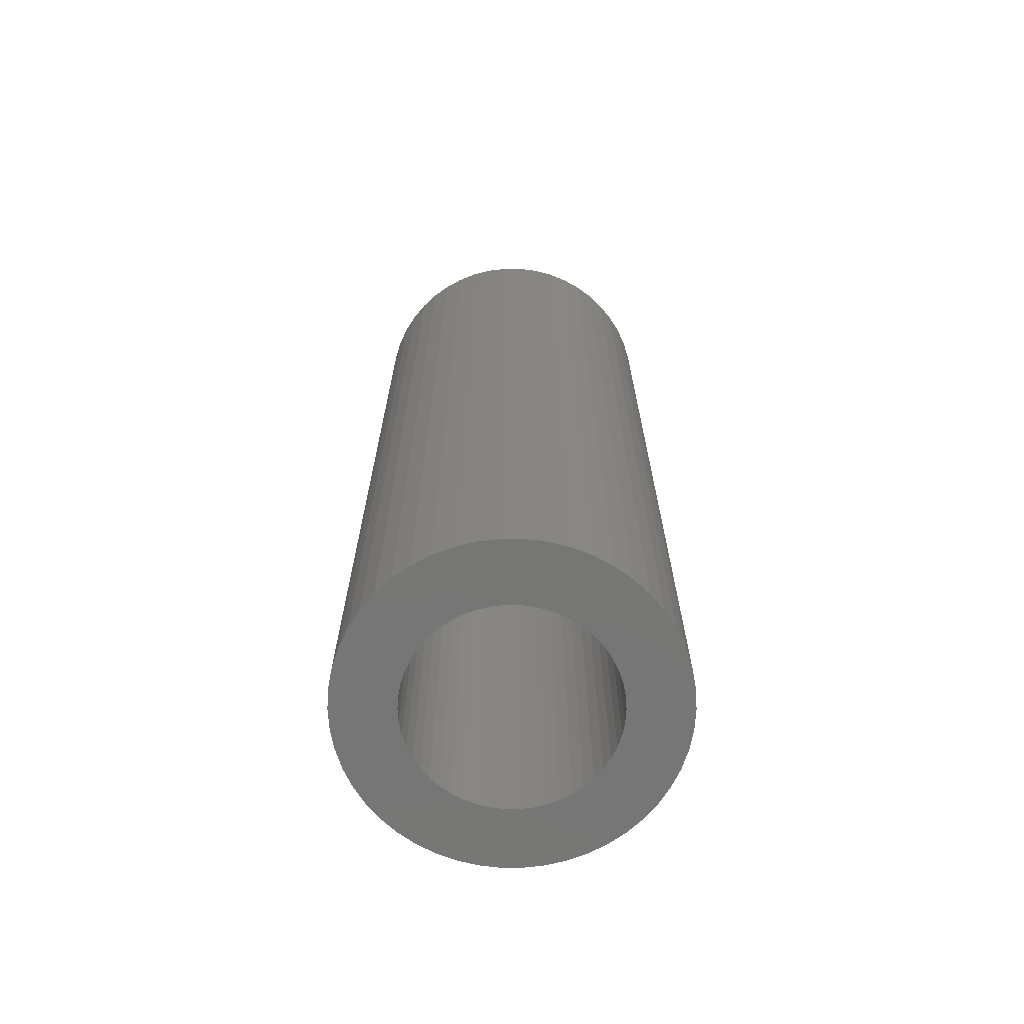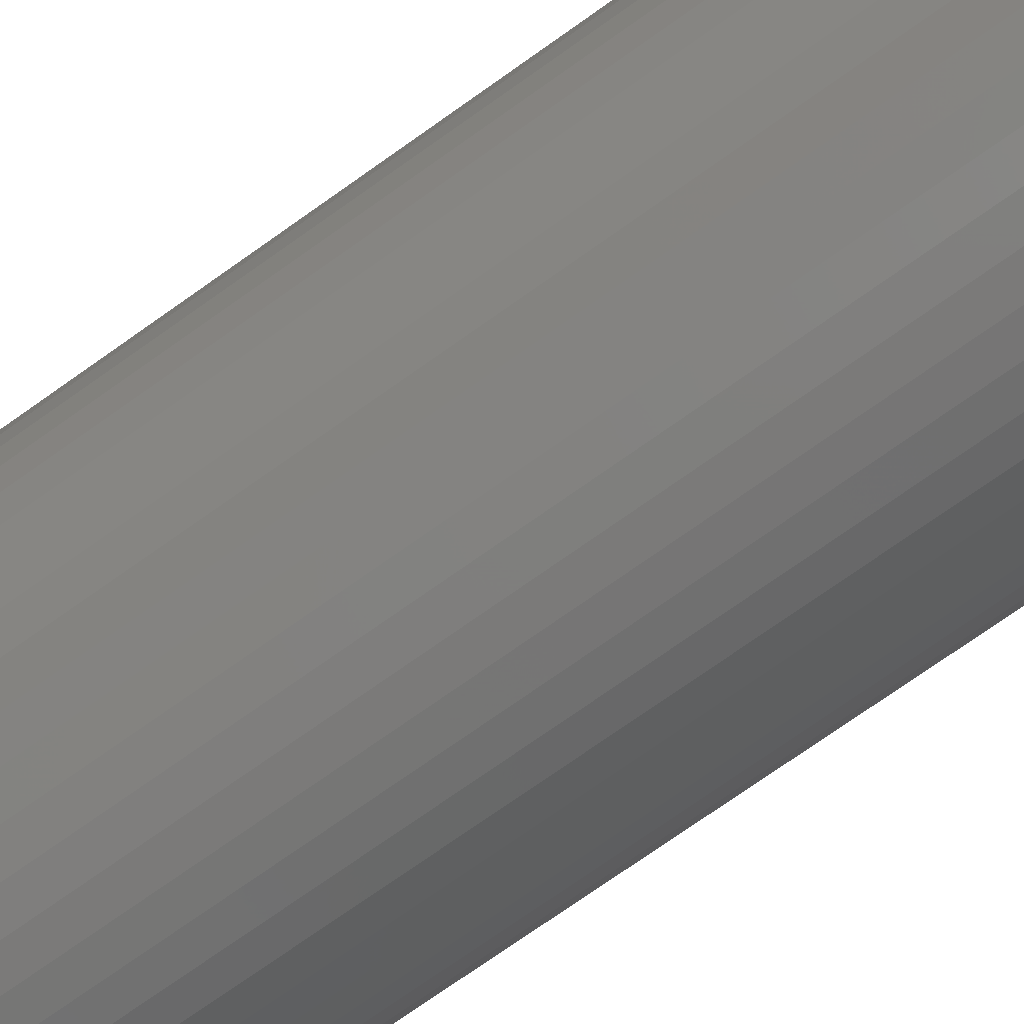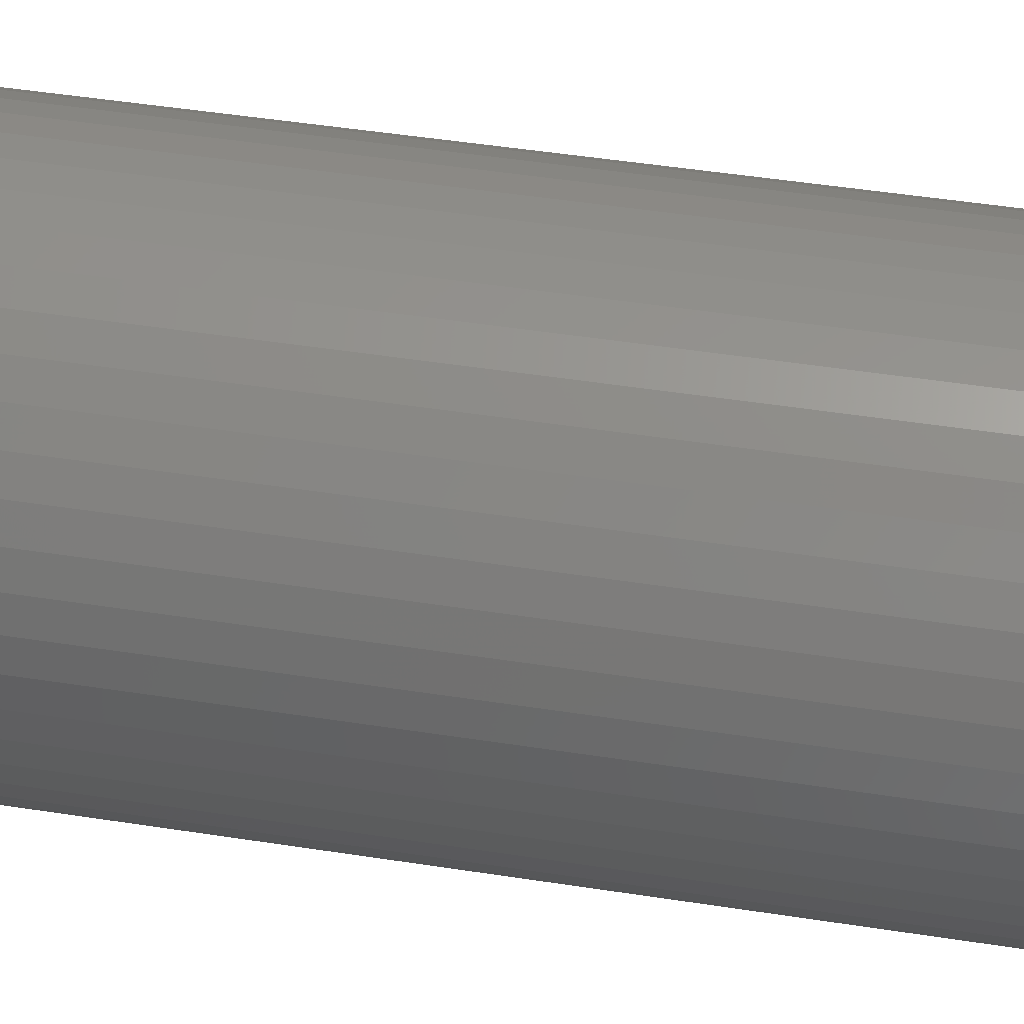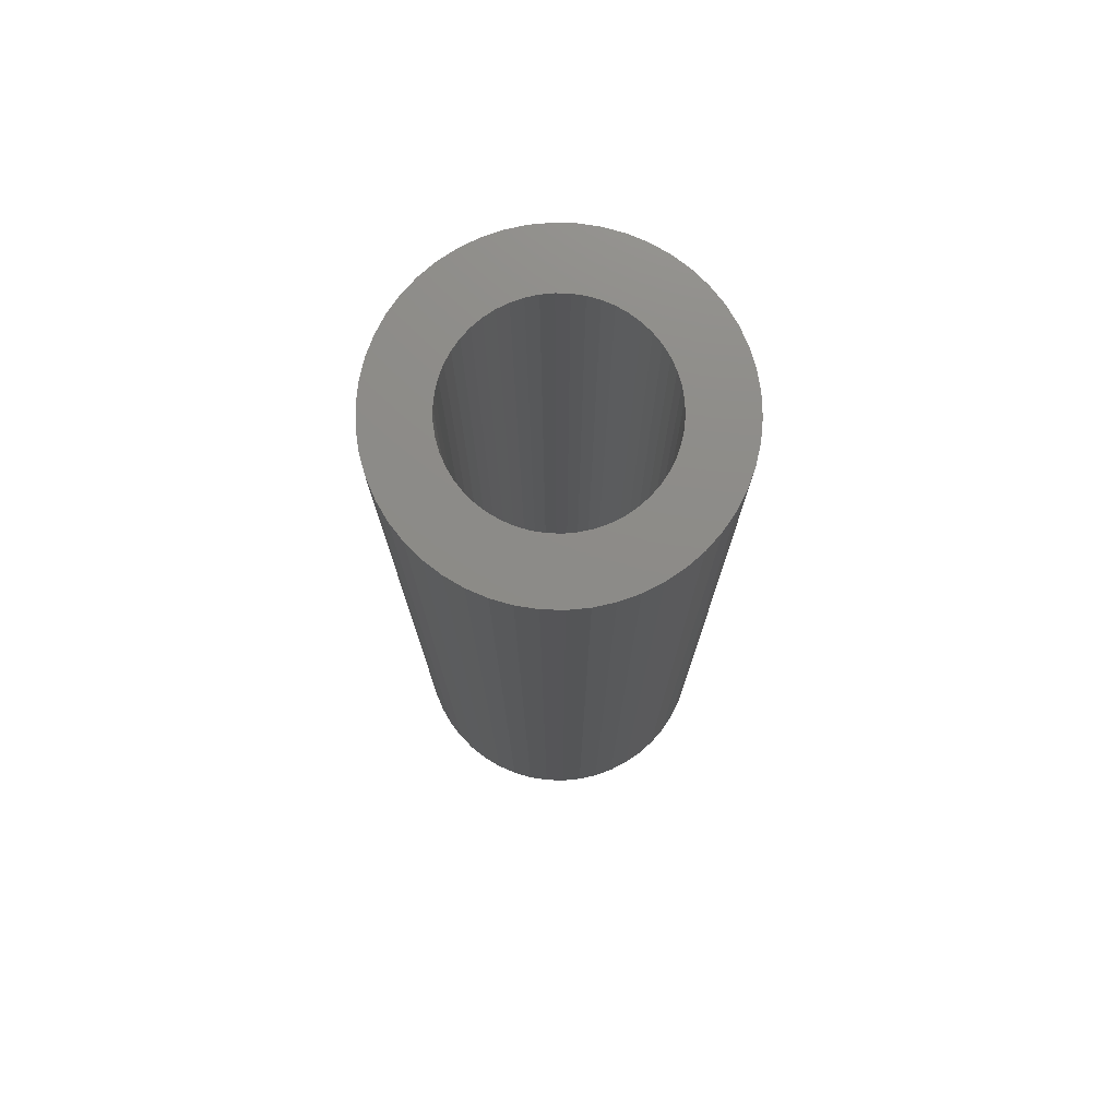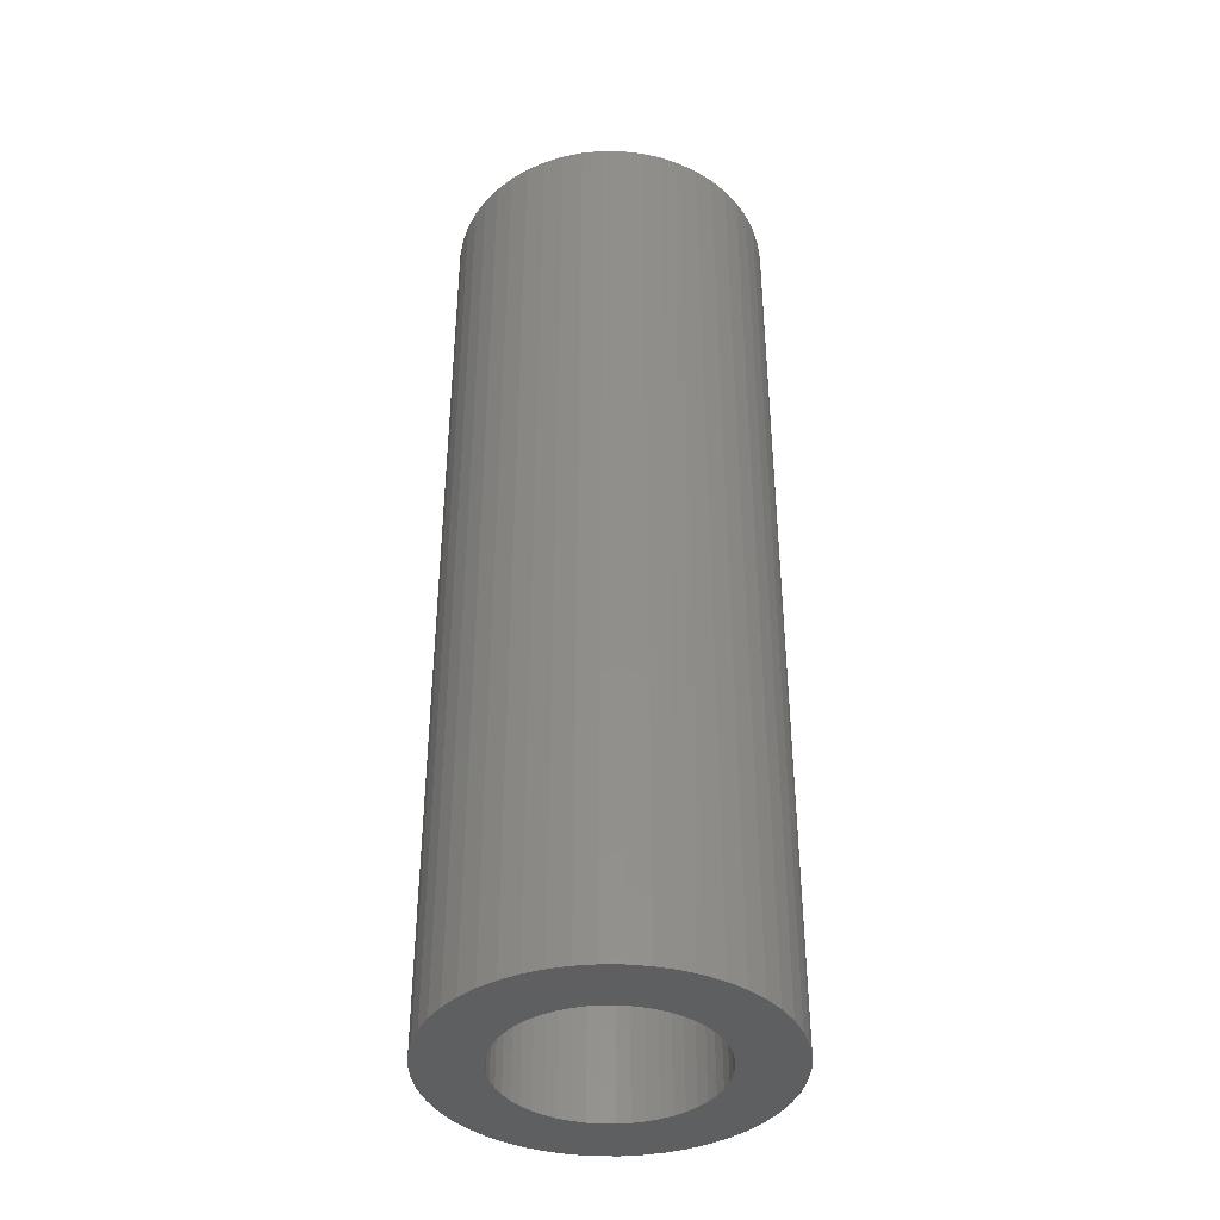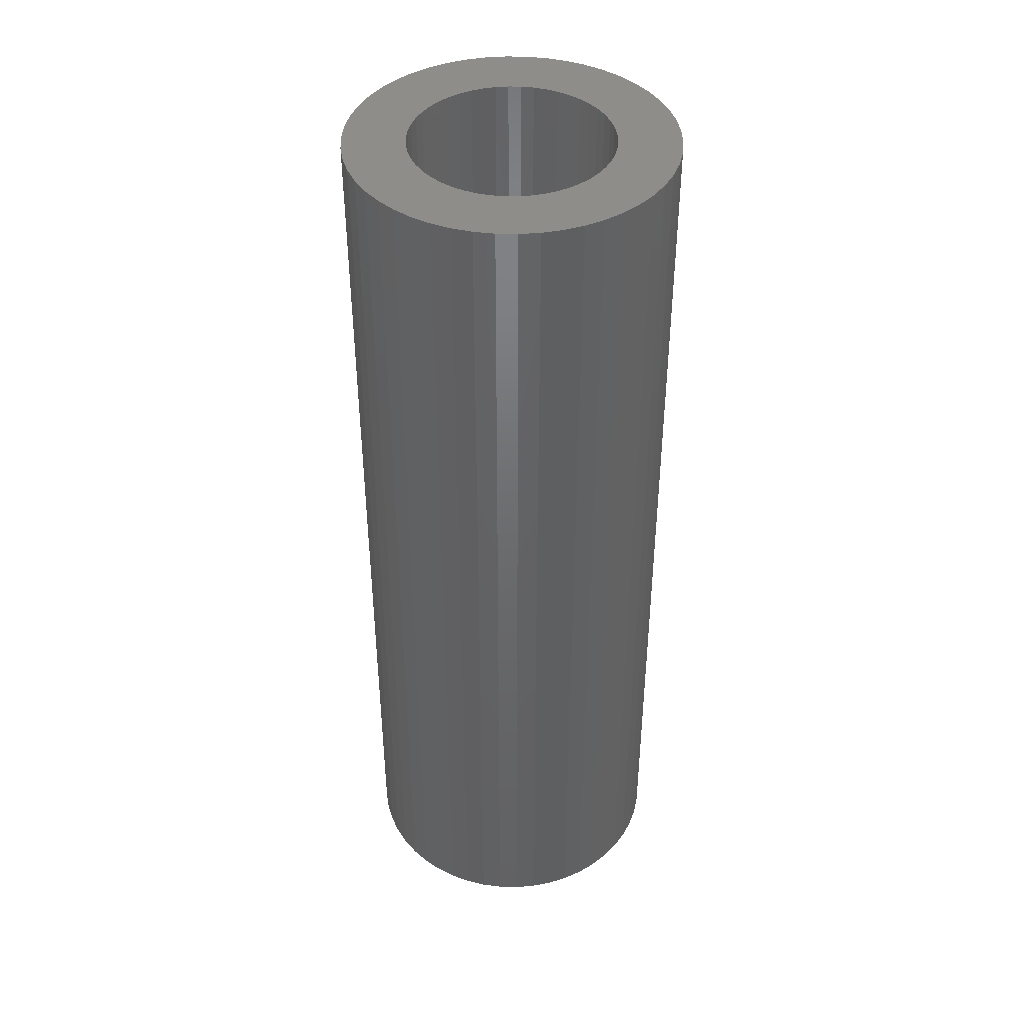
<metadata>
{"format":"stl","ext":"stl","renderer":"f3d","projection":"perspective","resolution":1024,"background":"white","views":[{"elev":-68.6,"azim":7.1,"up":"+Z"},{"elev":-73.6,"azim":125.4,"up":"+Y"},{"elev":43.4,"azim":-79.3,"up":"+Y"},{"elev":75.7,"azim":-34.2,"up":"+Z"},{"elev":-39.5,"azim":-58.3,"up":"+Z"},{"elev":42.0,"azim":-171.2,"up":"+Z"}]}
</metadata>
<code>
# stl→obj: 200 verts, 400 faces
v 14.5 0 42.5
v 14.39 1.817 -42.5
v 14.39 1.817 42.5
v 14.5 0 -42.5
v -14.5 0 -42.5
v -14.39 1.817 42.5
v -14.39 1.817 -42.5
v -14.5 0 42.5
v 0.9105 14.47 -42.5
v -0.9105 14.47 42.5
v 0.9105 14.47 42.5
v -0.9105 14.47 -42.5
v -0.9105 -14.47 -42.5
v 0.9105 -14.47 42.5
v -0.9105 -14.47 42.5
v 0.9105 -14.47 -42.5
v 10.57 9.926 -42.5
v 9.243 11.17 42.5
v 10.57 9.926 42.5
v 9.243 11.17 -42.5
v -9.243 11.17 -42.5
v -10.57 9.926 42.5
v -9.243 11.17 42.5
v -10.57 9.926 -42.5
v -4.481 13.79 -42.5
v -6.174 13.12 42.5
v -4.481 13.79 42.5
v -6.174 13.12 -42.5
v 13.48 5.338 42.5
v 12.71 6.985 -42.5
v 12.71 6.985 42.5
v 13.48 5.338 -42.5
v 14.04 3.606 -42.5
v 14.04 3.606 42.5
v 6.174 13.12 -42.5
v 4.481 13.79 42.5
v 6.174 13.12 42.5
v 4.481 13.79 -42.5
v 2.717 14.24 42.5
v 2.717 14.24 -42.5
v 7.769 12.24 -42.5
v 7.769 12.24 42.5
v -13.48 5.338 -42.5
v -12.71 6.985 42.5
v -12.71 6.985 -42.5
v -13.48 5.338 42.5
v -14.04 3.606 -42.5
v -14.04 3.606 42.5
v -2.717 14.24 42.5
v -2.717 14.24 -42.5
v 2.717 -14.24 42.5
v 2.717 -14.24 -42.5
v 11.73 8.523 42.5
v 11.73 8.523 -42.5
v -11.73 8.523 42.5
v -11.73 8.523 -42.5
v 9 0 42.5
v 8.929 1.128 42.5
v 14.39 -1.817 42.5
v 8.717 2.238 42.5
v 8.929 -1.128 42.5
v 8.368 3.313 42.5
v 14.04 -3.606 42.5
v 7.887 4.336 42.5
v 8.717 -2.238 42.5
v 7.281 5.29 42.5
v 13.48 -5.338 42.5
v 6.561 6.161 42.5
v 8.368 -3.313 42.5
v 12.71 -6.985 42.5
v 5.737 6.935 42.5
v 4.822 7.599 42.5
v 3.832 8.143 42.5
v 2.781 8.56 42.5
v 1.686 8.841 42.5
v 0.5651 8.982 42.5
v -0.5651 8.982 42.5
v -1.686 8.841 42.5
v -2.781 8.56 42.5
v -3.832 8.143 42.5
v -4.822 7.599 42.5
v -7.769 12.24 42.5
v -5.737 6.935 42.5
v -6.561 6.161 42.5
v -7.281 5.29 42.5
v -7.887 4.336 42.5
v -8.368 3.313 42.5
v 7.887 -4.336 42.5
v 11.73 -8.523 42.5
v 7.281 -5.29 42.5
v 10.57 -9.926 42.5
v 6.561 -6.161 42.5
v 9.243 -11.17 42.5
v 5.737 -6.935 42.5
v 7.769 -12.24 42.5
v 4.822 -7.599 42.5
v 6.174 -13.12 42.5
v 3.832 -8.143 42.5
v 4.481 -13.79 42.5
v 2.781 -8.56 42.5
v 1.686 -8.841 42.5
v 0.5651 -8.982 42.5
v -0.5651 -8.982 42.5
v -1.686 -8.841 42.5
v -2.717 -14.24 42.5
v -2.781 -8.56 42.5
v -4.481 -13.79 42.5
v -3.832 -8.143 42.5
v -6.174 -13.12 42.5
v -4.822 -7.599 42.5
v -7.769 -12.24 42.5
v -5.737 -6.935 42.5
v -9.243 -11.17 42.5
v -6.561 -6.161 42.5
v -10.57 -9.926 42.5
v -7.281 -5.29 42.5
v -11.73 -8.523 42.5
v -7.887 -4.336 42.5
v -12.71 -6.985 42.5
v -8.368 -3.313 42.5
v -13.48 -5.338 42.5
v -8.717 -2.238 42.5
v -14.04 -3.606 42.5
v -8.929 -1.128 42.5
v -14.39 -1.817 42.5
v -9 0 42.5
v -8.717 2.238 42.5
v -8.929 1.128 42.5
v -7.769 12.24 -42.5
v 14.39 -1.817 -42.5
v 14.04 -3.606 -42.5
v -10.57 -9.926 -42.5
v -9.243 -11.17 -42.5
v -12.71 -6.985 -42.5
v -13.48 -5.338 -42.5
v -11.73 -8.523 -42.5
v 9 0 -42.5
v 8.929 -1.128 -42.5
v 8.717 -2.238 -42.5
v 13.48 -5.338 -42.5
v 8.929 1.128 -42.5
v 8.368 -3.313 -42.5
v 12.71 -6.985 -42.5
v 7.887 -4.336 -42.5
v 11.73 -8.523 -42.5
v 8.717 2.238 -42.5
v 7.281 -5.29 -42.5
v 10.57 -9.926 -42.5
v 6.561 -6.161 -42.5
v 9.243 -11.17 -42.5
v 8.368 3.313 -42.5
v 5.737 -6.935 -42.5
v 7.769 -12.24 -42.5
v 4.822 -7.599 -42.5
v 6.174 -13.12 -42.5
v 3.832 -8.143 -42.5
v 4.481 -13.79 -42.5
v 2.781 -8.56 -42.5
v 1.686 -8.841 -42.5
v 0.5651 -8.982 -42.5
v -0.5651 -8.982 -42.5
v -1.686 -8.841 -42.5
v -2.717 -14.24 -42.5
v -2.781 -8.56 -42.5
v -4.481 -13.79 -42.5
v -3.832 -8.143 -42.5
v -6.174 -13.12 -42.5
v -4.822 -7.599 -42.5
v -7.769 -12.24 -42.5
v -5.737 -6.935 -42.5
v -6.561 -6.161 -42.5
v -7.281 -5.29 -42.5
v -7.887 -4.336 -42.5
v -8.368 -3.313 -42.5
v 7.887 4.336 -42.5
v 7.281 5.29 -42.5
v 6.561 6.161 -42.5
v 5.737 6.935 -42.5
v 4.822 7.599 -42.5
v 3.832 8.143 -42.5
v 2.781 8.56 -42.5
v 1.686 8.841 -42.5
v 0.5651 8.982 -42.5
v -0.5651 8.982 -42.5
v -1.686 8.841 -42.5
v -2.781 8.56 -42.5
v -3.832 8.143 -42.5
v -4.822 7.599 -42.5
v -5.737 6.935 -42.5
v -6.561 6.161 -42.5
v -7.281 5.29 -42.5
v -7.887 4.336 -42.5
v -8.368 3.313 -42.5
v -8.717 2.238 -42.5
v -8.929 1.128 -42.5
v -9 0 -42.5
v -8.717 -2.238 -42.5
v -14.04 -3.606 -42.5
v -8.929 -1.128 -42.5
v -14.39 -1.817 -42.5
f 1 2 3
f 2 1 4
f 5 6 7
f 6 5 8
f 9 10 11
f 10 9 12
f 13 14 15
f 14 13 16
f 17 18 19
f 18 17 20
f 21 22 23
f 22 21 24
f 25 26 27
f 26 25 28
f 29 30 31
f 30 29 32
f 3 33 34
f 33 3 2
f 35 36 37
f 36 35 38
f 38 39 36
f 39 38 40
f 41 37 42
f 37 41 35
f 43 44 45
f 44 43 46
f 47 46 43
f 46 47 48
f 12 49 10
f 49 12 50
f 16 51 14
f 51 16 52
f 34 32 29
f 32 34 33
f 53 17 19
f 17 53 54
f 31 54 53
f 54 31 30
f 40 11 39
f 11 40 9
f 20 42 18
f 42 20 41
f 45 55 56
f 55 45 44
f 56 22 24
f 22 56 55
f 7 48 47
f 48 7 6
f 57 1 3
f 58 3 34
f 1 57 59
f 60 34 29
f 61 59 57
f 62 29 31
f 59 61 63
f 64 31 53
f 65 63 61
f 66 53 19
f 63 65 67
f 68 19 18
f 69 67 65
f 67 69 70
f 3 58 57
f 34 60 58
f 29 62 60
f 31 64 62
f 71 18 42
f 53 66 64
f 19 68 66
f 72 42 37
f 18 71 68
f 42 72 71
f 73 37 36
f 37 73 72
f 36 74 73
f 39 74 36
f 39 75 74
f 11 75 39
f 11 76 75
f 11 77 76
f 10 77 11
f 10 78 77
f 49 78 10
f 49 79 78
f 27 79 49
f 79 27 80
f 26 80 27
f 80 26 81
f 82 81 26
f 81 82 83
f 23 83 82
f 83 23 84
f 22 84 23
f 84 22 85
f 55 85 22
f 85 55 86
f 86 44 87
f 44 86 55
f 88 70 69
f 70 88 89
f 90 89 88
f 89 90 91
f 92 91 90
f 91 92 93
f 94 93 92
f 93 94 95
f 96 95 94
f 95 96 97
f 98 97 96
f 97 98 99
f 100 99 98
f 100 51 99
f 101 51 100
f 101 14 51
f 102 14 101
f 103 14 102
f 103 15 14
f 104 15 103
f 104 105 15
f 106 105 104
f 107 106 108
f 106 107 105
f 109 108 110
f 111 110 112
f 108 109 107
f 113 112 114
f 115 114 116
f 110 111 109
f 117 116 118
f 119 118 120
f 121 120 122
f 123 122 124
f 112 113 111
f 125 124 126
f 46 87 44
f 87 46 127
f 114 115 113
f 48 127 46
f 116 117 115
f 127 48 128
f 118 119 117
f 6 128 48
f 120 121 119
f 128 6 126
f 122 123 121
f 8 126 6
f 124 125 123
f 126 8 125
f 28 82 26
f 82 28 129
f 129 23 82
f 23 129 21
f 50 27 49
f 27 50 25
f 59 4 1
f 4 59 130
f 63 130 59
f 130 63 131
f 132 113 115
f 113 132 133
f 134 121 135
f 121 134 119
f 136 119 134
f 119 136 117
f 137 4 130
f 138 130 131
f 4 137 2
f 139 131 140
f 141 2 137
f 142 140 143
f 2 141 33
f 144 143 145
f 146 33 141
f 147 145 148
f 33 146 32
f 149 148 150
f 151 32 146
f 32 151 30
f 130 138 137
f 131 139 138
f 140 142 139
f 143 144 142
f 152 150 153
f 145 147 144
f 148 149 147
f 154 153 155
f 150 152 149
f 153 154 152
f 156 155 157
f 155 156 154
f 157 158 156
f 52 158 157
f 52 159 158
f 16 159 52
f 16 160 159
f 16 161 160
f 13 161 16
f 13 162 161
f 163 162 13
f 163 164 162
f 165 164 163
f 164 165 166
f 167 166 165
f 166 167 168
f 169 168 167
f 168 169 170
f 133 170 169
f 170 133 171
f 132 171 133
f 171 132 172
f 136 172 132
f 172 136 173
f 173 134 174
f 134 173 136
f 175 30 151
f 30 175 54
f 176 54 175
f 54 176 17
f 177 17 176
f 17 177 20
f 178 20 177
f 20 178 41
f 179 41 178
f 41 179 35
f 180 35 179
f 35 180 38
f 181 38 180
f 181 40 38
f 182 40 181
f 182 9 40
f 183 9 182
f 184 9 183
f 184 12 9
f 185 12 184
f 185 50 12
f 186 50 185
f 25 186 187
f 186 25 50
f 28 187 188
f 129 188 189
f 187 28 25
f 21 189 190
f 24 190 191
f 188 129 28
f 56 191 192
f 45 192 193
f 43 193 194
f 47 194 195
f 189 21 129
f 7 195 196
f 135 174 134
f 174 135 197
f 190 24 21
f 198 197 135
f 191 56 24
f 197 198 199
f 192 45 56
f 200 199 198
f 193 43 45
f 199 200 196
f 194 47 43
f 5 196 200
f 195 7 47
f 196 5 7
f 155 95 97
f 95 155 153
f 70 140 67
f 140 70 143
f 132 117 136
f 117 132 115
f 135 123 198
f 123 135 121
f 150 91 93
f 91 150 148
f 157 97 99
f 97 157 155
f 52 99 51
f 99 52 157
f 89 143 70
f 143 89 145
f 91 145 89
f 145 91 148
f 67 131 63
f 131 67 140
f 167 107 109
f 107 167 165
f 165 105 107
f 105 165 163
f 198 125 200
f 125 198 123
f 200 8 5
f 8 200 125
f 153 93 95
f 93 153 150
f 169 109 111
f 109 169 167
f 133 111 113
f 111 133 169
f 163 15 105
f 15 163 13
f 127 193 87
f 193 127 194
f 175 66 176
f 66 175 64
f 182 74 75
f 74 182 181
f 181 73 74
f 73 181 180
f 187 79 80
f 79 187 186
f 87 192 86
f 192 87 193
f 139 61 138
f 61 139 65
f 180 72 73
f 72 180 179
f 85 190 84
f 190 85 191
f 186 78 79
f 78 186 185
f 190 83 84
f 83 190 189
f 137 58 141
f 58 137 57
f 142 65 139
f 65 142 69
f 178 68 71
f 68 178 177
f 184 76 77
f 76 184 183
f 179 71 72
f 71 179 178
f 126 195 128
f 195 126 196
f 86 191 85
f 191 86 192
f 185 77 78
f 77 185 184
f 189 81 83
f 81 189 188
f 188 80 81
f 80 188 187
f 138 57 137
f 57 138 61
f 159 102 101
f 102 159 160
f 151 64 175
f 64 151 62
f 146 62 151
f 62 146 60
f 141 60 146
f 60 141 58
f 176 68 177
f 68 176 66
f 183 75 76
f 75 183 182
f 128 194 127
f 194 128 195
f 144 69 142
f 69 144 88
f 162 106 104
f 106 162 164
f 161 104 103
f 104 161 162
f 124 196 126
f 196 124 199
f 122 199 124
f 199 122 197
f 116 173 118
f 173 116 172
f 118 174 120
f 174 118 173
f 156 100 98
f 100 156 158
f 158 101 100
f 101 158 159
f 149 94 92
f 94 149 152
f 147 88 144
f 88 147 90
f 164 108 106
f 108 164 166
f 160 103 102
f 103 160 161
f 114 172 116
f 172 114 171
f 170 114 112
f 114 170 171
f 149 90 147
f 90 149 92
f 152 96 94
f 96 152 154
f 154 98 96
f 98 154 156
f 168 112 110
f 112 168 170
f 120 197 122
f 197 120 174
f 166 110 108
f 110 166 168

</code>
